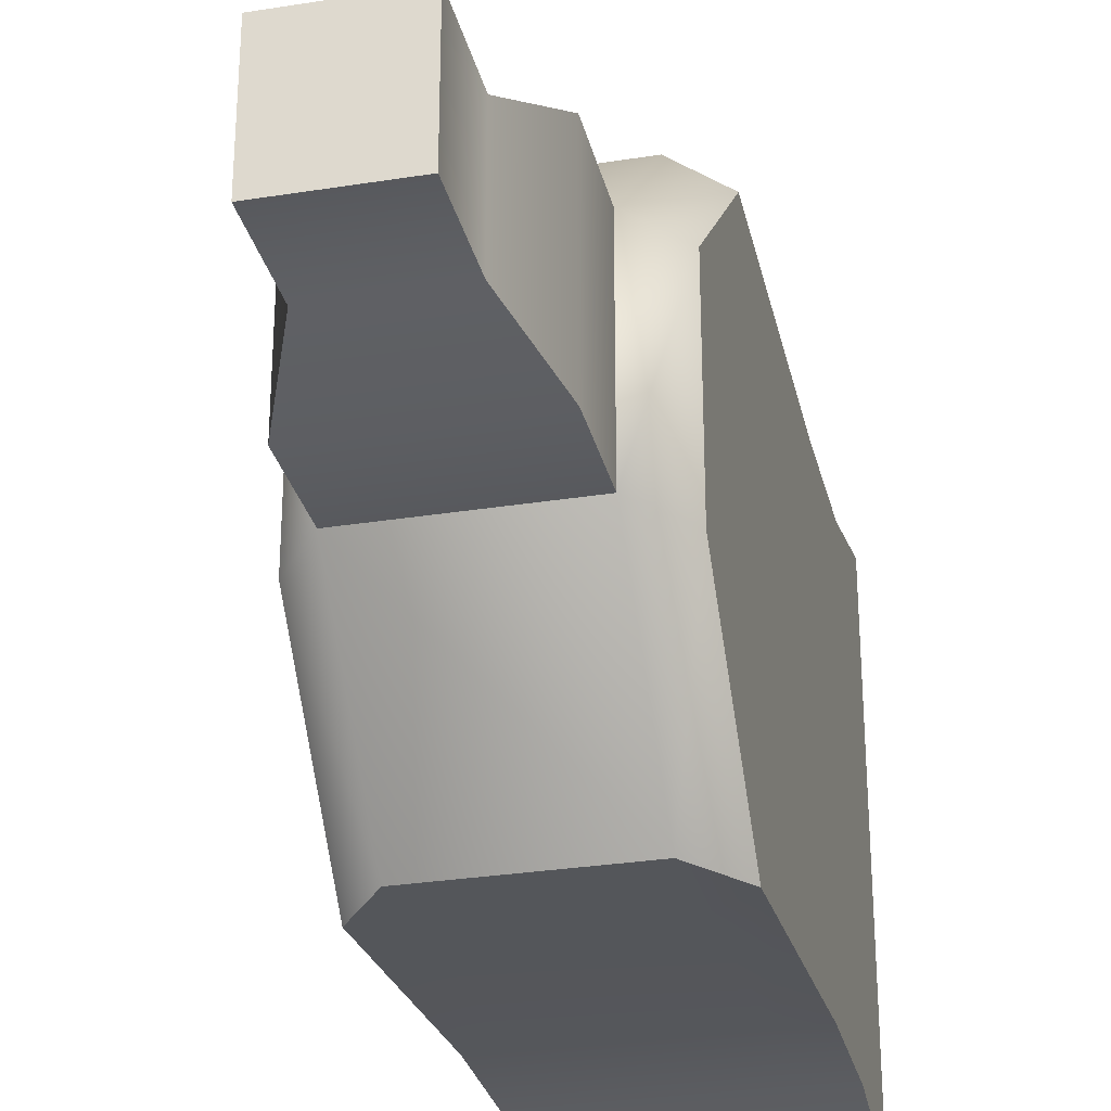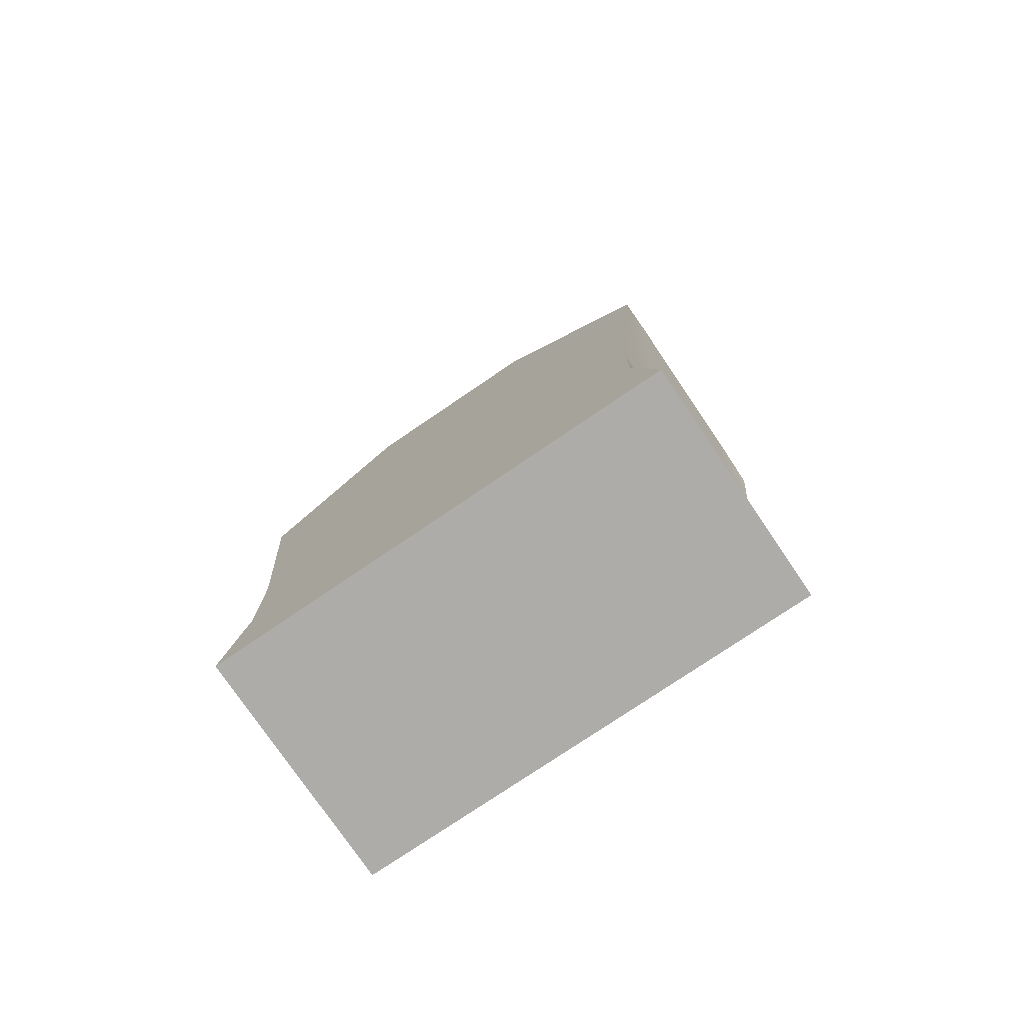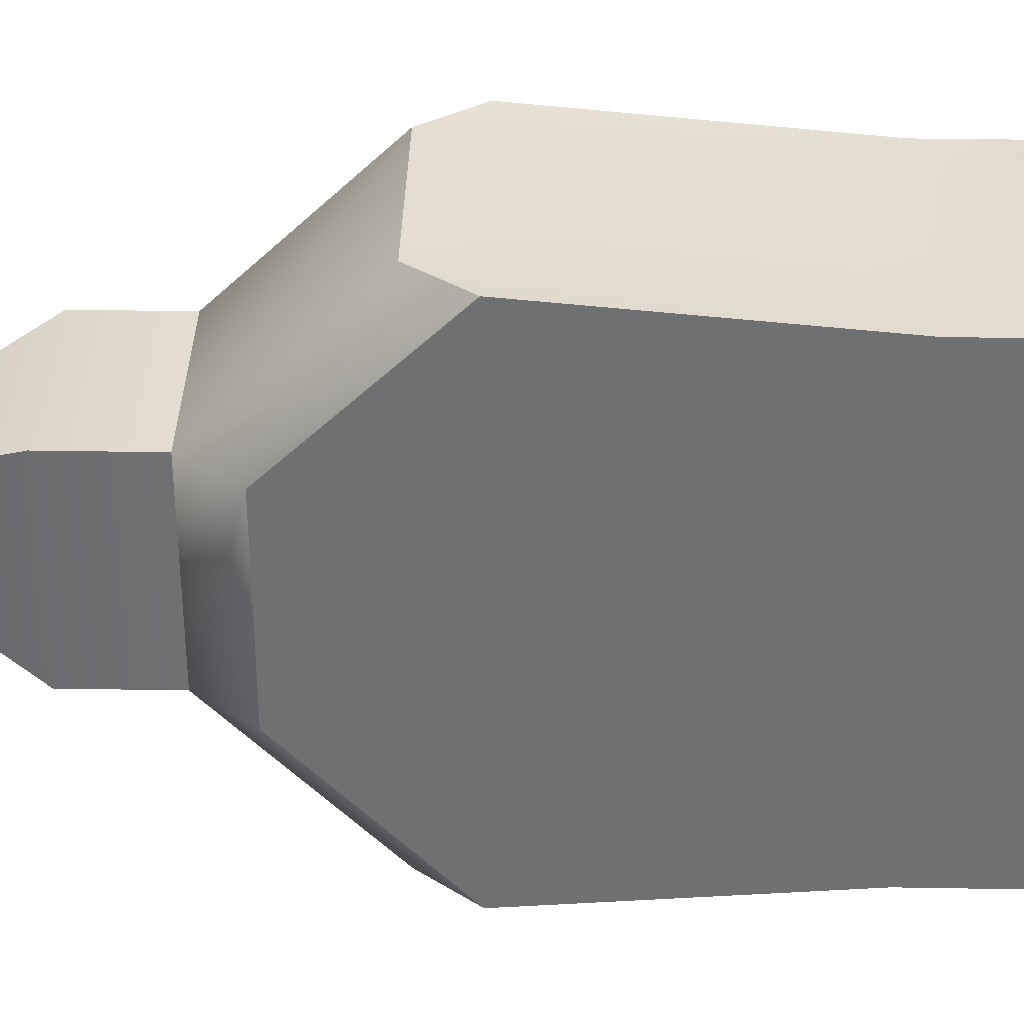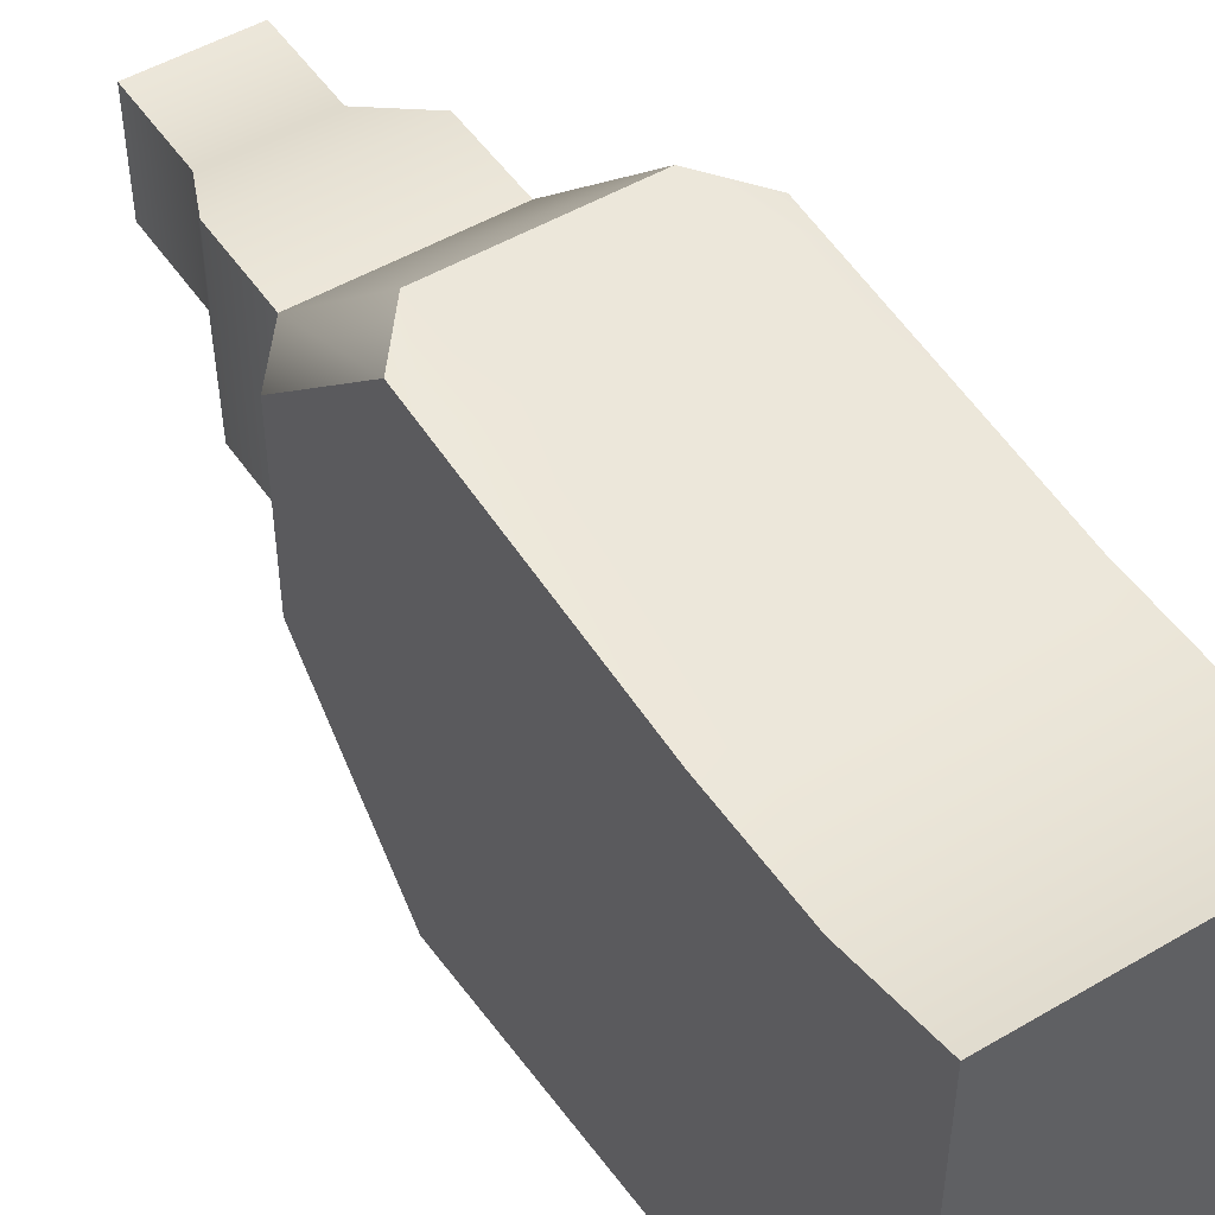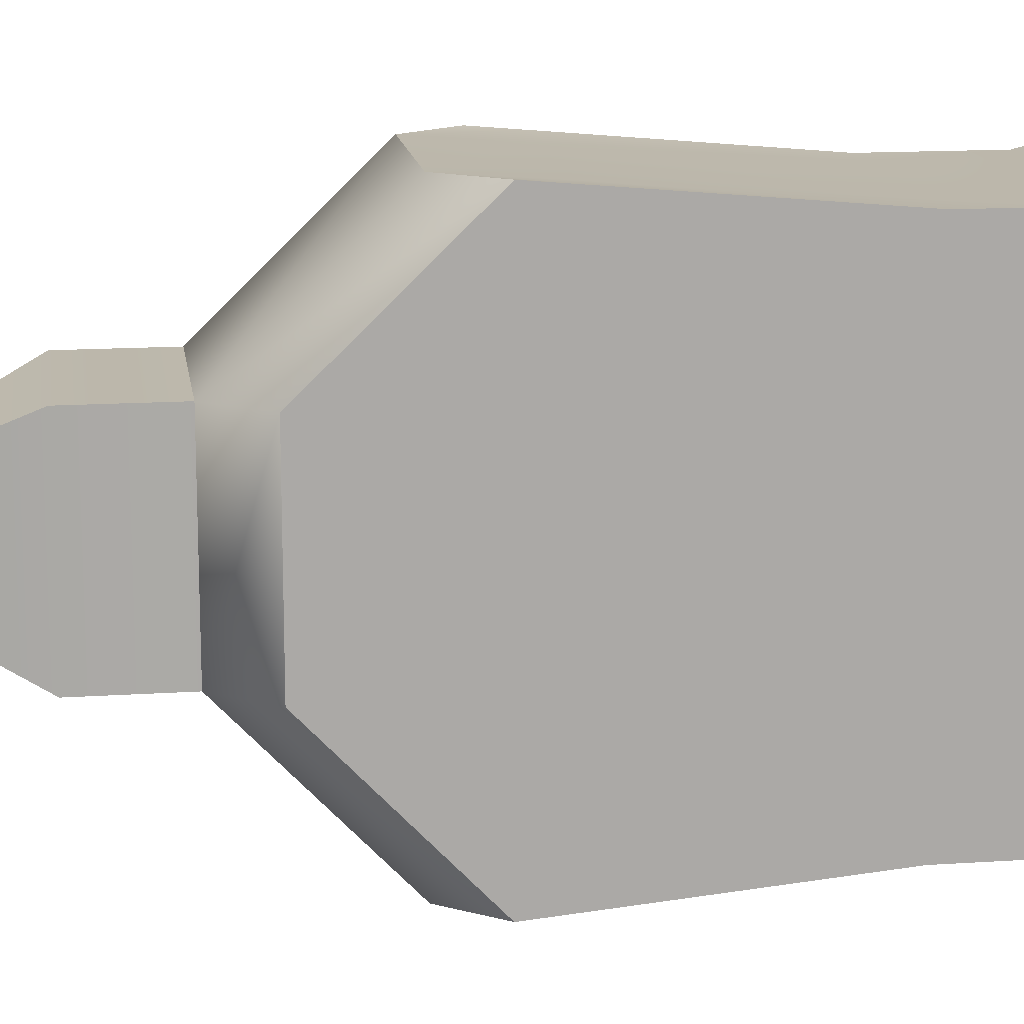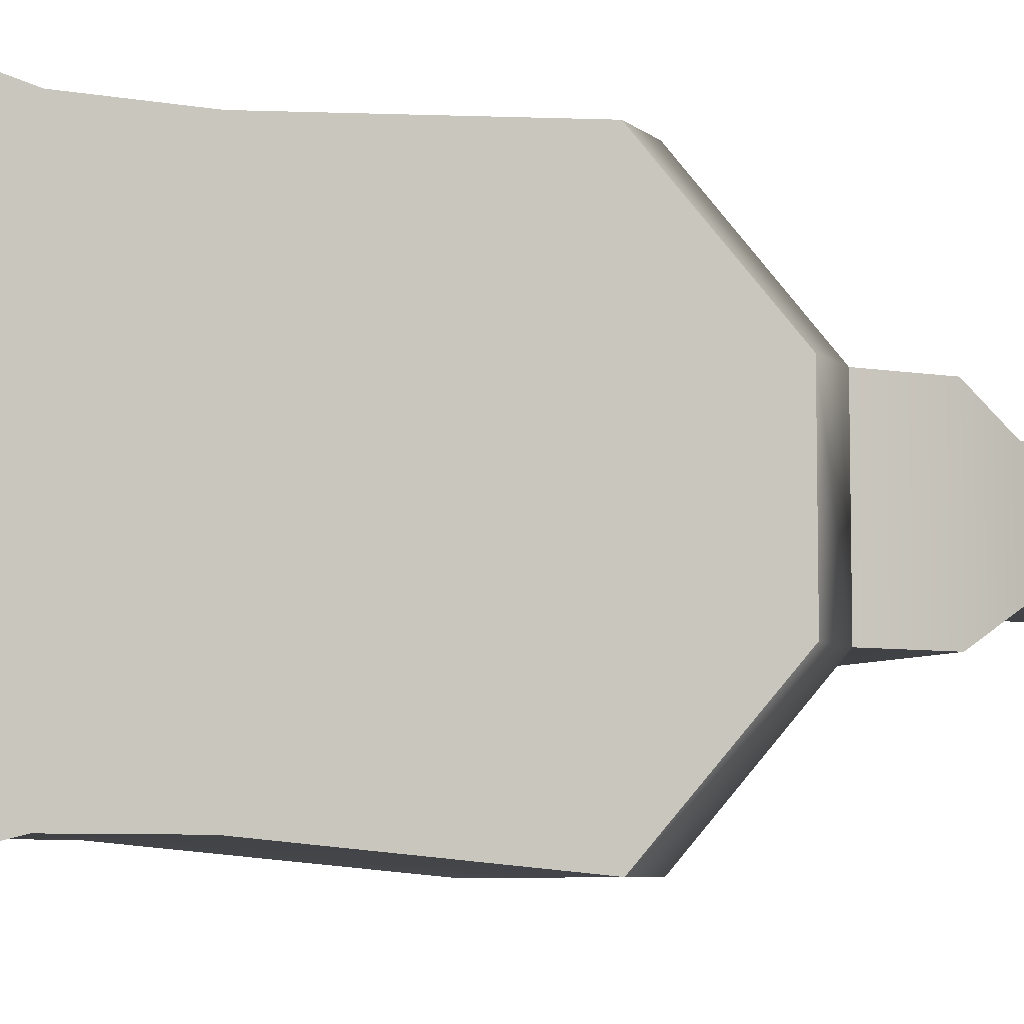
<metadata>
{"format":"obj","ext":"obj","renderer":"f3d","projection":"perspective","resolution":1024,"background":"white","views":[{"elev":-29.6,"azim":-166.8,"up":"+Z"},{"elev":-76.8,"azim":124.2,"up":"+Y"},{"elev":35.0,"azim":-88.7,"up":"+Z"},{"elev":49.7,"azim":-33.0,"up":"+Z"},{"elev":14.7,"azim":-98.1,"up":"+Z"},{"elev":-6.7,"azim":63.0,"up":"+Z"}]}
</metadata>
<code>
g default
v -0.5 -0.1361 0.9776
v 0.5 -0.1361 0.9776
v -0.5 1.832 0.9776
v 0.5 1.832 0.9776
v -0.5 1.832 -0.9776
v 0.5 1.832 -0.9776
v -0.5 -0.1361 -0.9776
v 0.5 -0.1361 -0.9776
v -0.5 2.42 -0.3593
v 0.5 2.42 -0.3593
v 0.5 -0.1361 -0.3593
v -0.5 -0.1361 -0.3593
v -0.5 2.42 0.4085
v 0.5 2.42 0.4085
v 0.5 -0.1361 0.4085
v -0.5 -0.1361 0.4085
v -0.5 0.7254 0.8787
v 0.5 0.7254 0.8787
v 0.5 0.7254 0.3672
v 0.5 0.7254 -0.323
v 0.5 0.7254 -0.8787
v -0.5 0.7254 -0.8787
v -0.5 0.7254 -0.323
v -0.5 0.7254 0.3672
v -0.5 0.2669 0.8787
v 0.5 0.2669 0.8787
v 0.5 0.2669 0.3672
v 0.5 0.2669 -0.323
v 0.5 0.2669 -0.8787
v -0.5 0.2669 -0.8787
v -0.5 0.2669 -0.323
v -0.5 0.2669 0.3672
v 0.3473 -0.1361 0.9776
v 0.3473 -0.1361 0.4085
v 0.3473 -0.1361 -0.3593
v 0.3473 -0.1361 -0.9776
v 0.3473 0.2669 -0.8787
v 0.3473 0.7254 -0.8787
v 0.3473 2.036 -0.9776
v 0.3473 2.624 -0.3593
v 0.3473 2.624 0.4085
v 0.3473 2.036 0.9776
v 0.3473 0.7254 0.8787
v 0.3473 0.2669 0.8787
v -0.339 -0.1361 0.9776
v -0.339 -0.1361 0.4085
v -0.339 -0.1361 -0.3593
v -0.339 -0.1361 -0.9776
v -0.339 0.2669 -0.8787
v -0.339 0.7254 -0.8787
v -0.339 2.036 -0.9776
v -0.339 2.624 -0.3593
v -0.339 2.624 0.4085
v -0.339 2.036 0.9776
v -0.339 0.7254 0.8787
v -0.339 0.2669 0.8787
v -0.2088 3.67 -0.2137
v -0.2088 3.67 0.2629
v 0.2172 3.67 0.2629
v 0.2172 3.67 -0.2137
v -0.339 2.989 -0.3593
v -0.339 2.989 0.4085
v 0.3473 2.989 0.4085
v 0.3473 2.989 -0.3593
v -0.2088 3.287 -0.2137
v 0.2172 3.287 -0.2137
v 0.2172 3.287 0.2629
v -0.2088 3.287 0.2629
v -0.5 1.651 -0.9614
v 0.5 1.651 -0.9614
v 0.5 1.651 -0.3428
v 0.5 1.651 0.3898
v -0.5 1.651 0.9614
v 0.5 1.651 0.9614
v -0.5 1.651 -0.3428
v -0.5 1.651 0.3898
v 0.3473 1.651 -0.9485
v 0.3473 1.651 0.9485
v -0.339 1.651 -0.9485
v -0.339 1.651 0.9485
g pCube1
f 42 78 74 4
f 39 40 10 6
f 38 77 70 21
f 35 36 8 11
f 10 71 70 6
f 22 23 75 69
f 40 41 14 10
f 14 72 71 10
f 34 35 11 15
f 9 75 76 13
f 41 42 4 14
f 18 19 72 74
f 33 34 15 2
f 13 76 73 3
f 43 44 26 18
f 26 27 19 18
f 20 19 27 28
f 21 20 28 29
f 37 38 21 29
f 30 31 23 22
f 24 23 31 32
f 17 24 32 25
f 44 33 2 26
f 2 15 27 26
f 28 27 15 11
f 29 28 11 8
f 36 37 29 8
f 7 12 31 30
f 32 31 12 16
f 25 32 16 1
f 45 46 34 33
f 46 47 35 34
f 47 48 36 35
f 48 49 37 36
f 49 50 38 37
f 50 79 77 38
f 51 52 40 39
f 57 58 59 60
f 53 54 42 41
f 54 80 78 42
f 55 56 44 43
f 56 45 33 44
f 16 46 45 1
f 12 47 46 16
f 7 48 47 12
f 30 49 48 7
f 22 50 49 30
f 5 51 79 69
f 9 52 51 5
f 13 53 52 9
f 3 54 53 13
f 17 55 80 73
f 25 56 55 17
f 1 45 56 25
f 61 62 68 65
f 62 63 67 68
f 63 64 66 67
f 64 61 65 66
f 52 53 62 61
f 53 41 63 62
f 41 40 64 63
f 40 52 61 64
f 66 65 57 60
f 67 66 60 59
f 68 67 59 58
f 65 68 58 57
f 74 78 43 18
f 70 77 39 6
f 70 71 20 21
f 69 75 9 5
f 71 72 19 20
f 76 75 23 24
f 74 72 14 4
f 73 76 24 17
f 77 79 51 39
f 78 80 55 43
f 69 79 50 22
f 73 80 54 3

</code>
